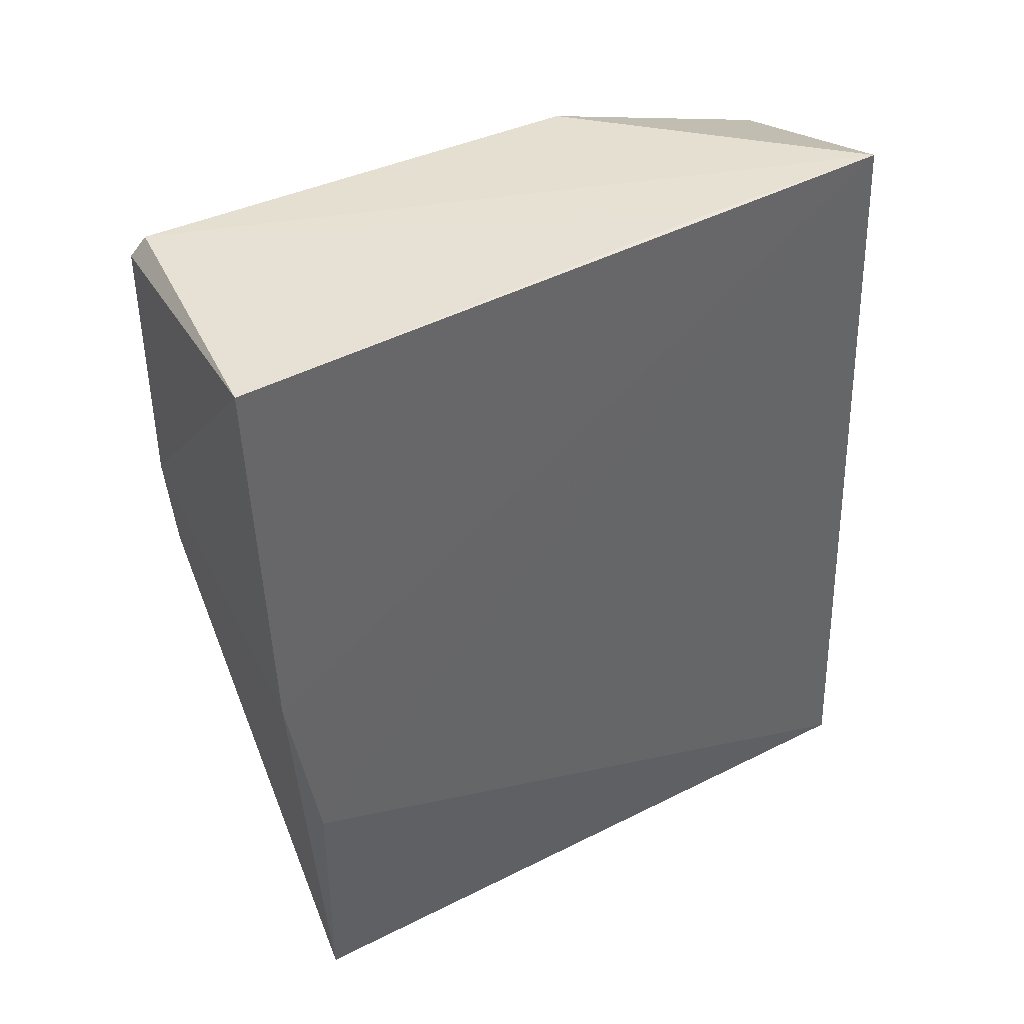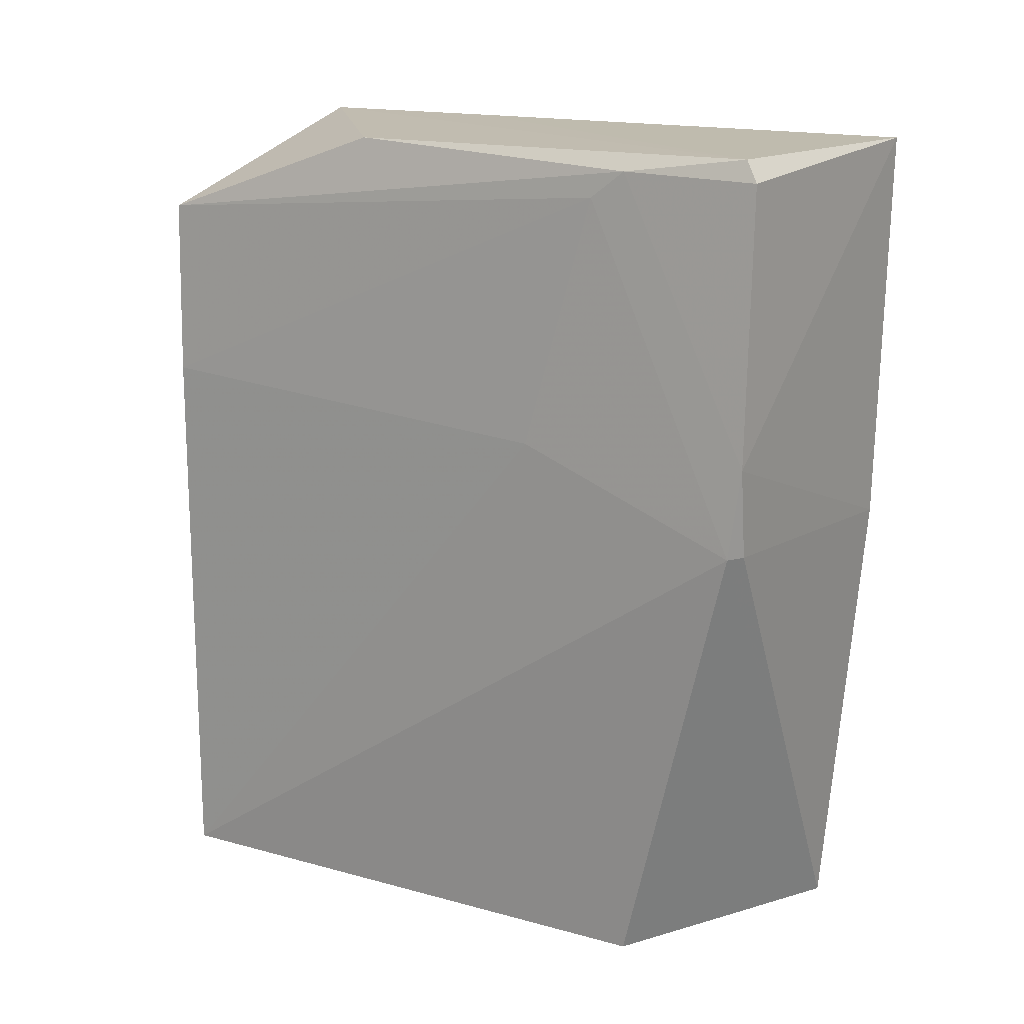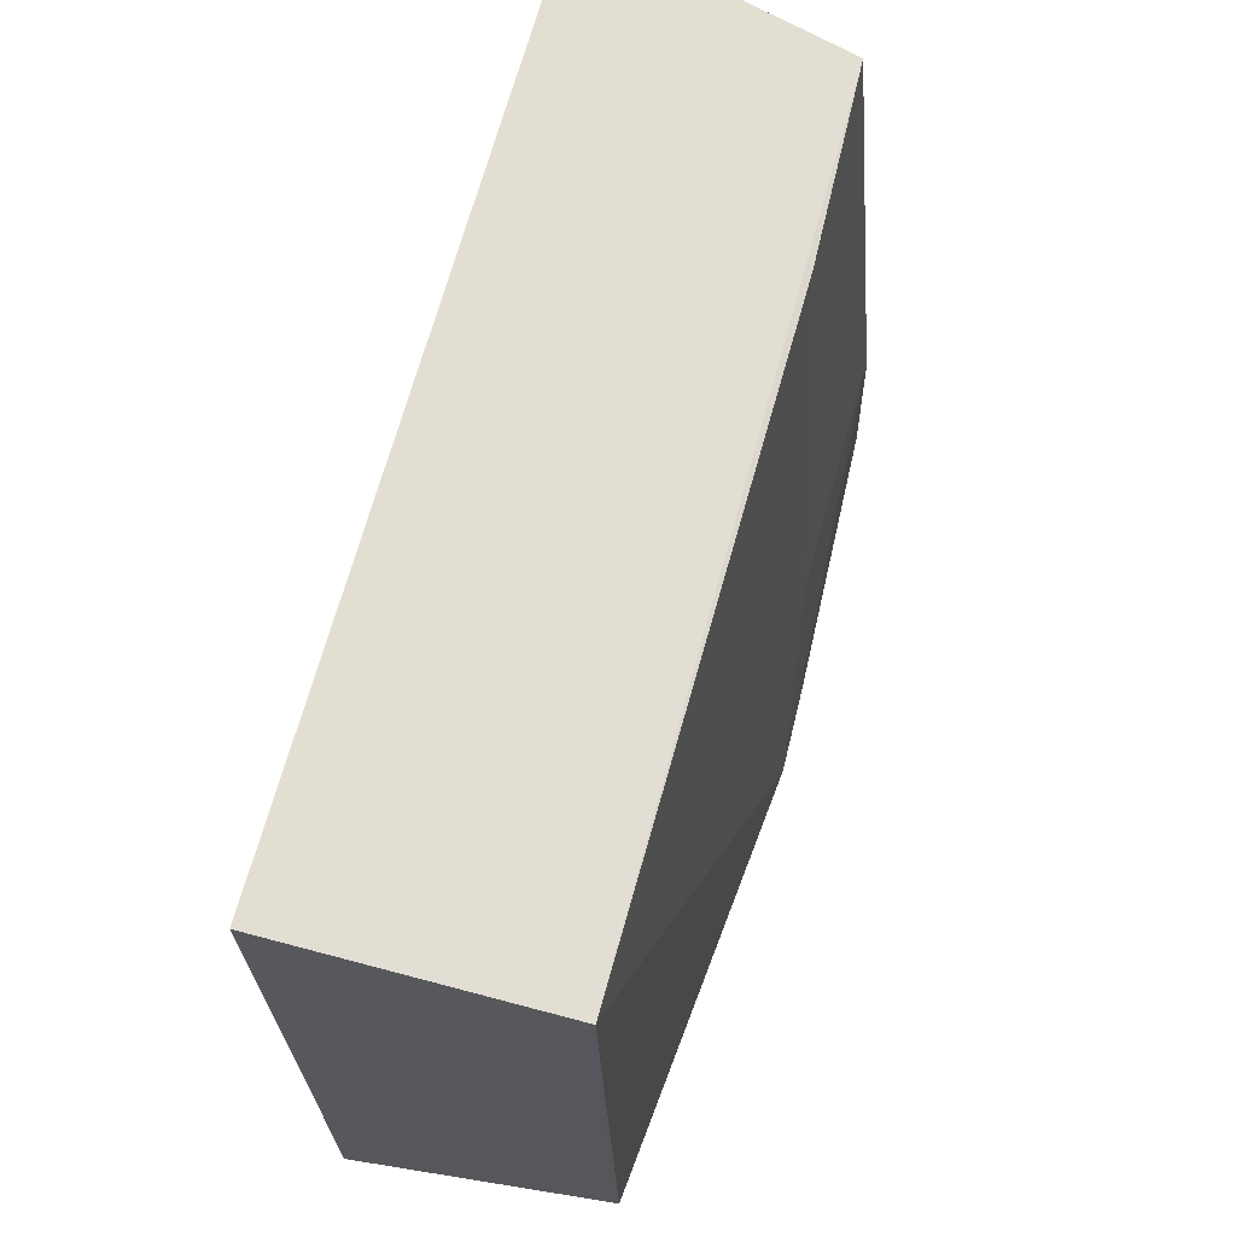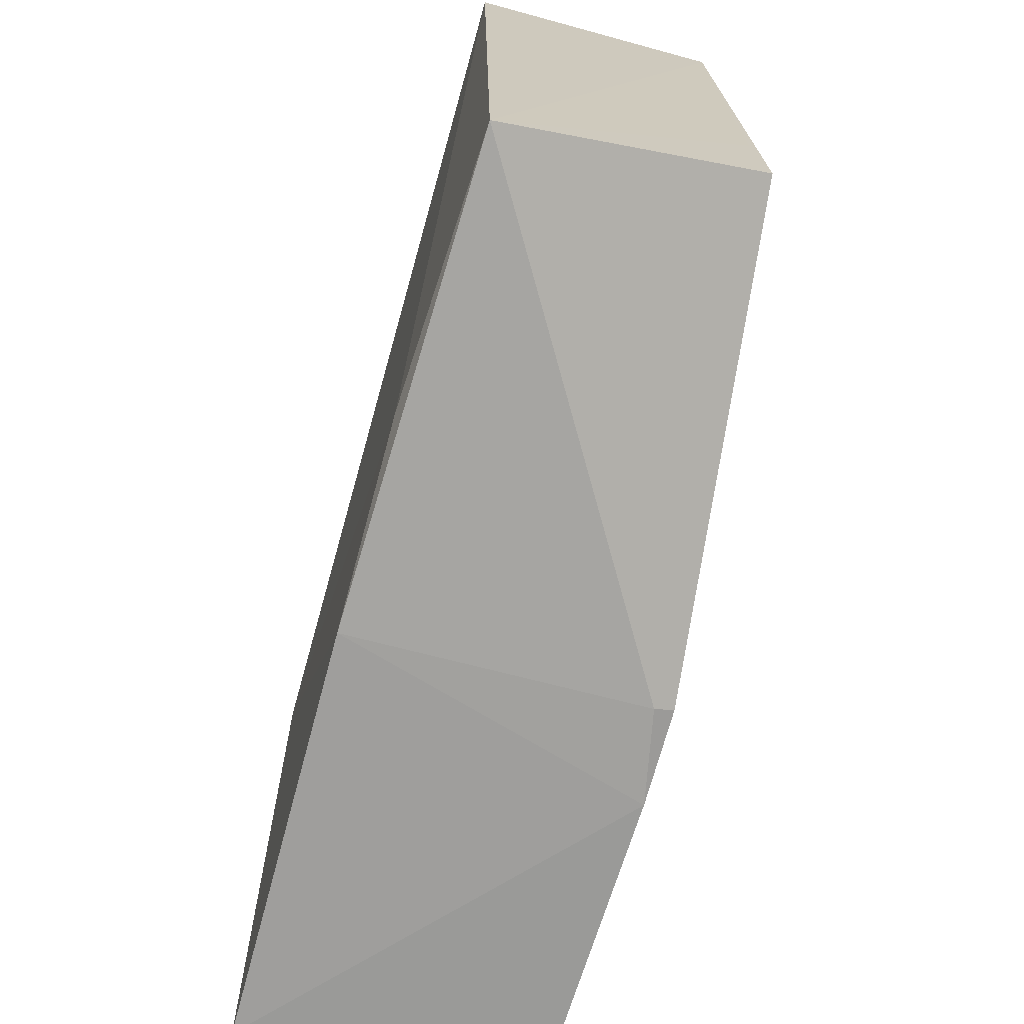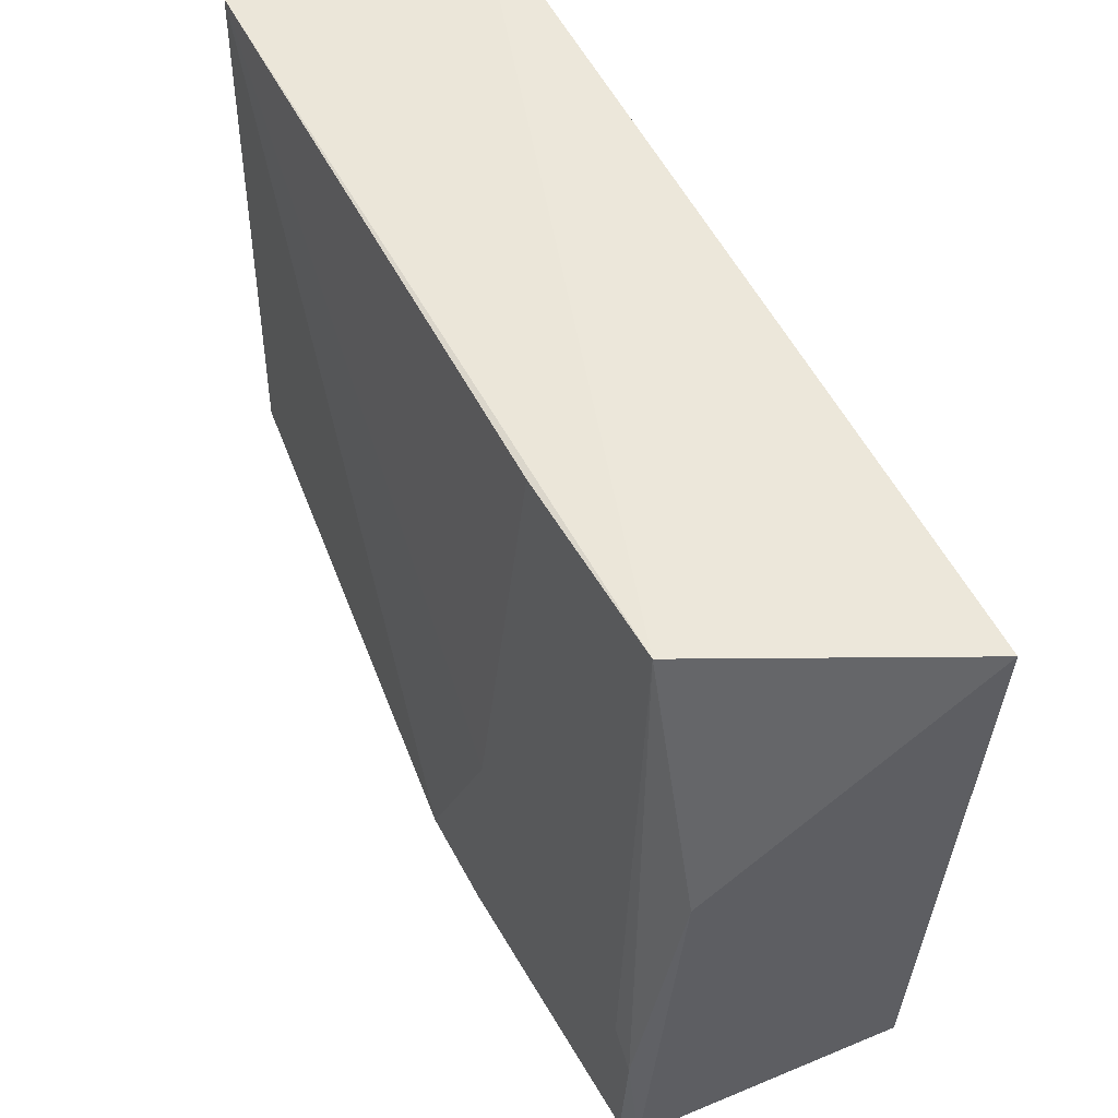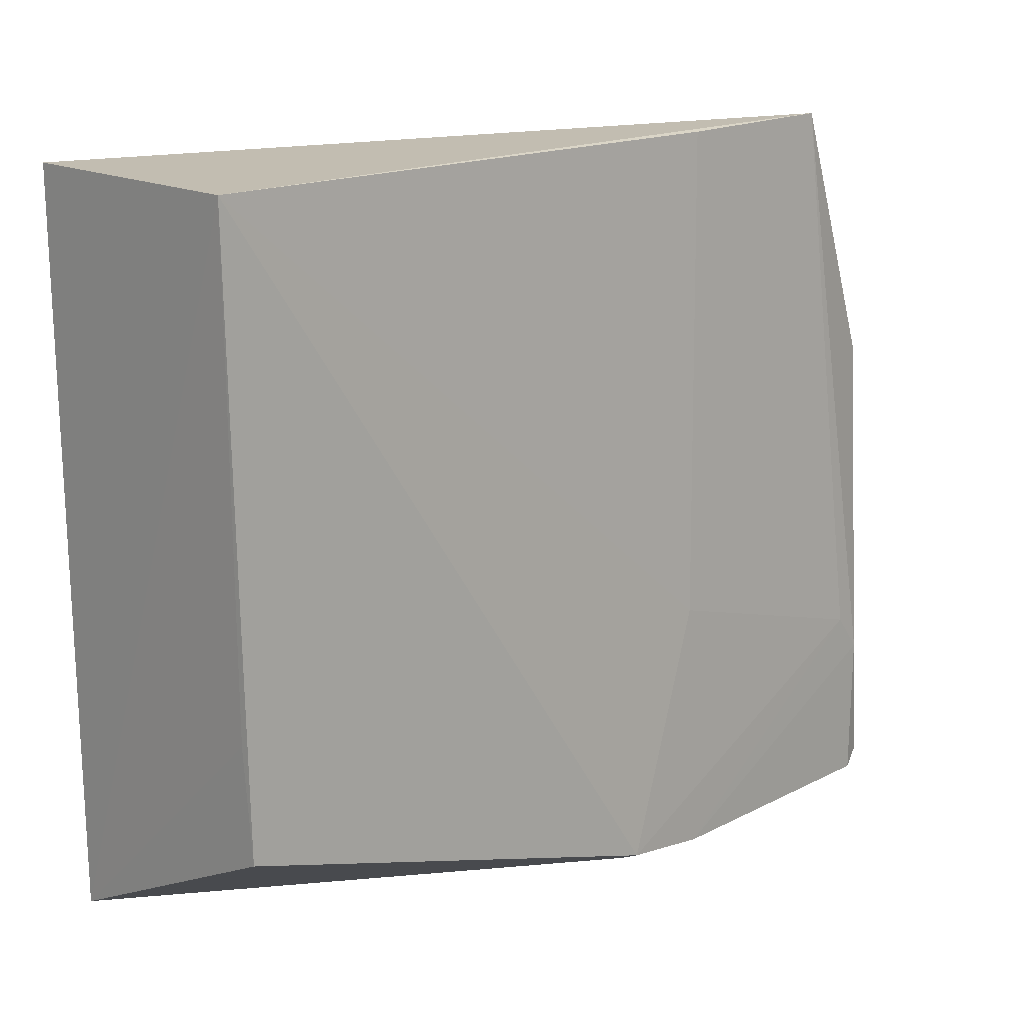
<metadata>
{"format":"obj","ext":"obj","renderer":"f3d","projection":"perspective","resolution":1024,"background":"white","views":[{"elev":41.1,"azim":57.7,"up":"+Z"},{"elev":13.6,"azim":-59.7,"up":"+Z"},{"elev":67.3,"azim":-165.1,"up":"+Y"},{"elev":-70.0,"azim":164.8,"up":"+Y"},{"elev":56.1,"azim":-28.1,"up":"+Y"},{"elev":16.7,"azim":-134.8,"up":"+Y"}]}
</metadata>
<code>
v -0.06145 0.001516 0.1489
v -0.06187 -0.05303 0.1477
v -0.06195 0.005164 0.08243
v -0.08098 0.005059 0.08243
v -0.08425 -0.05073 0.1454
v -0.06284 -0.04905 0.08225
v -0.08109 0.00514 0.1411
v -0.06184 -0.04948 0.102
v -0.08366 -0.04966 0.1471
v -0.08221 -0.03976 0.08242
v -0.08369 -0.05027 0.1174
v -0.08517 -0.04956 0.1174
v -0.0618 -0.05206 0.1168
v -0.06196 -0.01438 0.1486
v -0.08403 -0.03985 0.1459
v -0.08142 -0.03138 0.0824
v -0.08501 -0.05052 0.1243
v -0.0815 0.004995 0.1269
v -0.08131 -0.01463 0.1475
v -0.08401 -0.03706 0.1438
v -0.08409 -0.03143 0.1243
f 6 4 3
f 7 1 3
f 7 3 4
f 8 3 1
f 8 6 3
f 9 5 2
f 12 4 10
f 12 10 6
f 12 6 11
f 13 8 1
f 13 1 2
f 13 6 8
f 13 11 6
f 14 9 2
f 14 2 1
f 14 1 9
f 15 5 9
f 16 10 4
f 16 4 6
f 16 6 10
f 17 2 5
f 17 12 11
f 17 5 15
f 17 13 2
f 17 11 13
f 18 7 4
f 19 15 9
f 19 9 1
f 19 1 7
f 19 7 15
f 20 17 15
f 20 12 17
f 20 15 7
f 20 7 18
f 21 18 4
f 21 4 12
f 21 20 18
f 21 12 20

</code>
